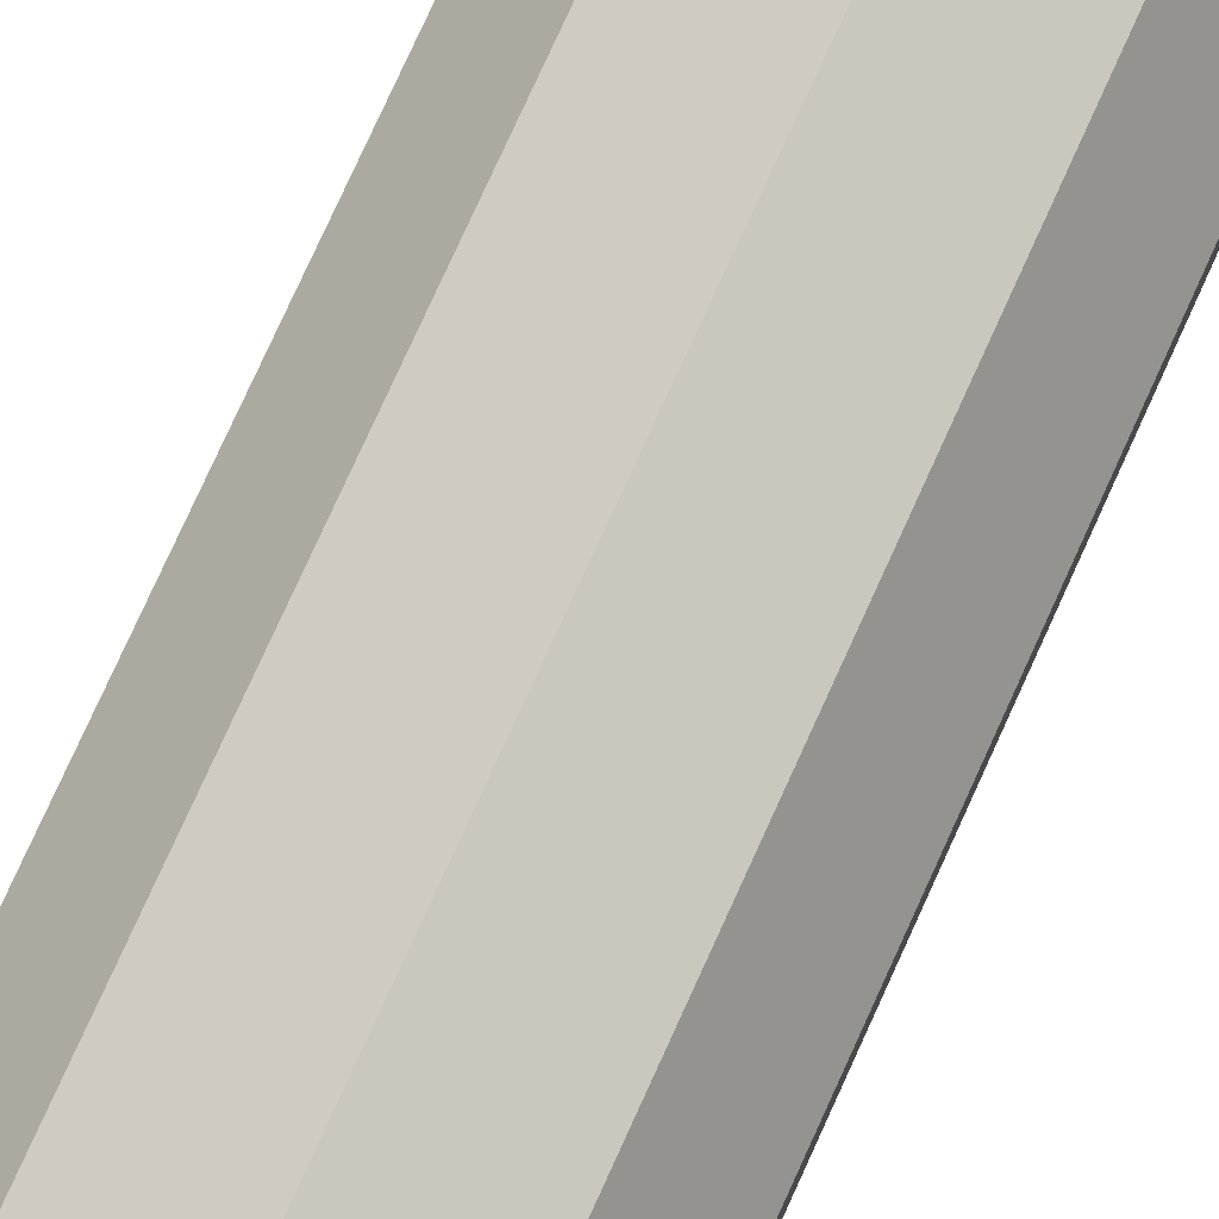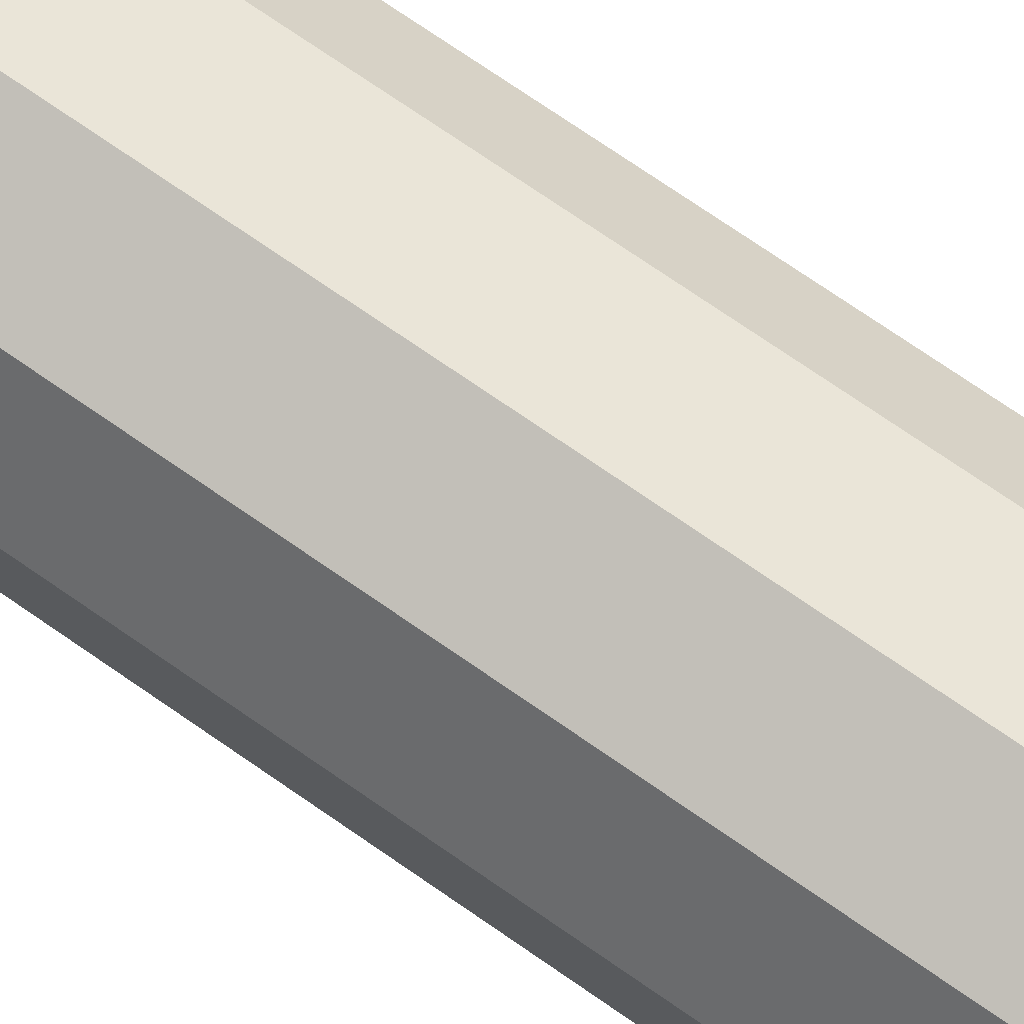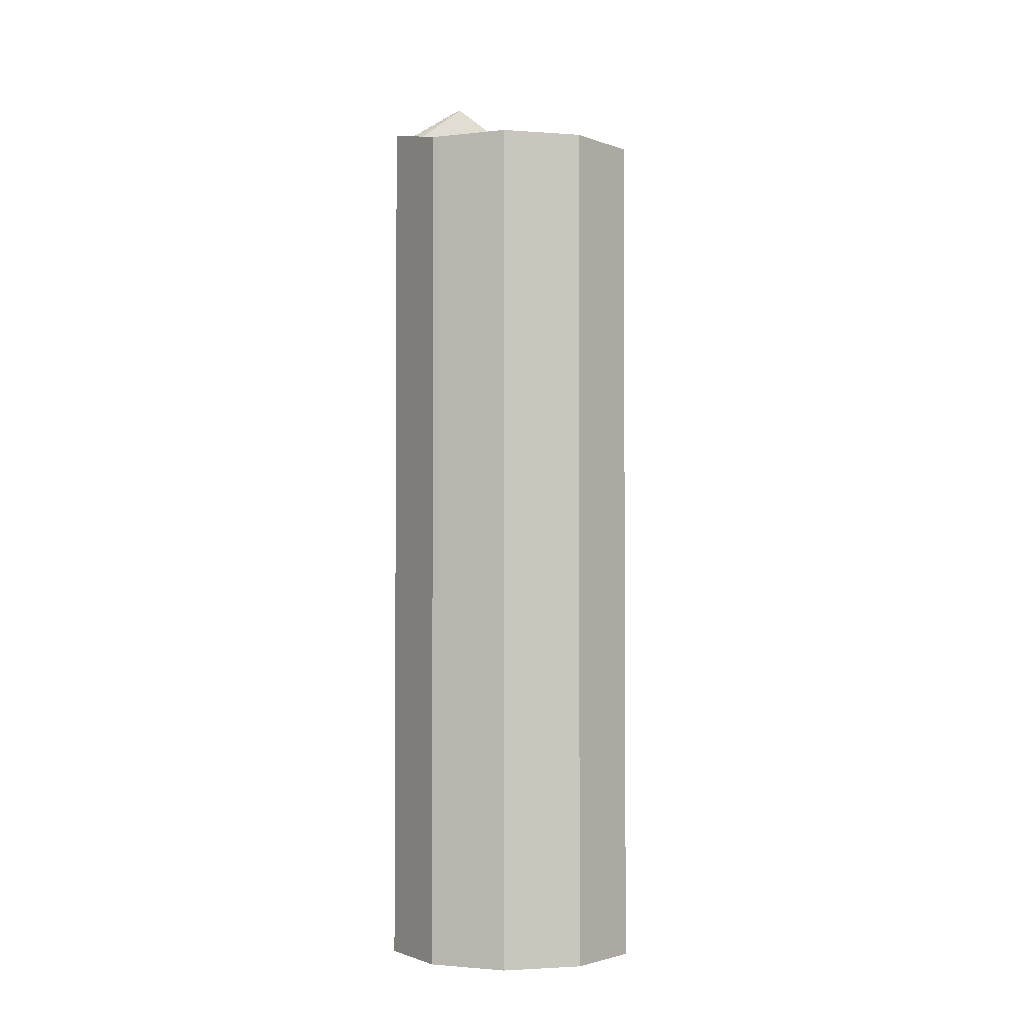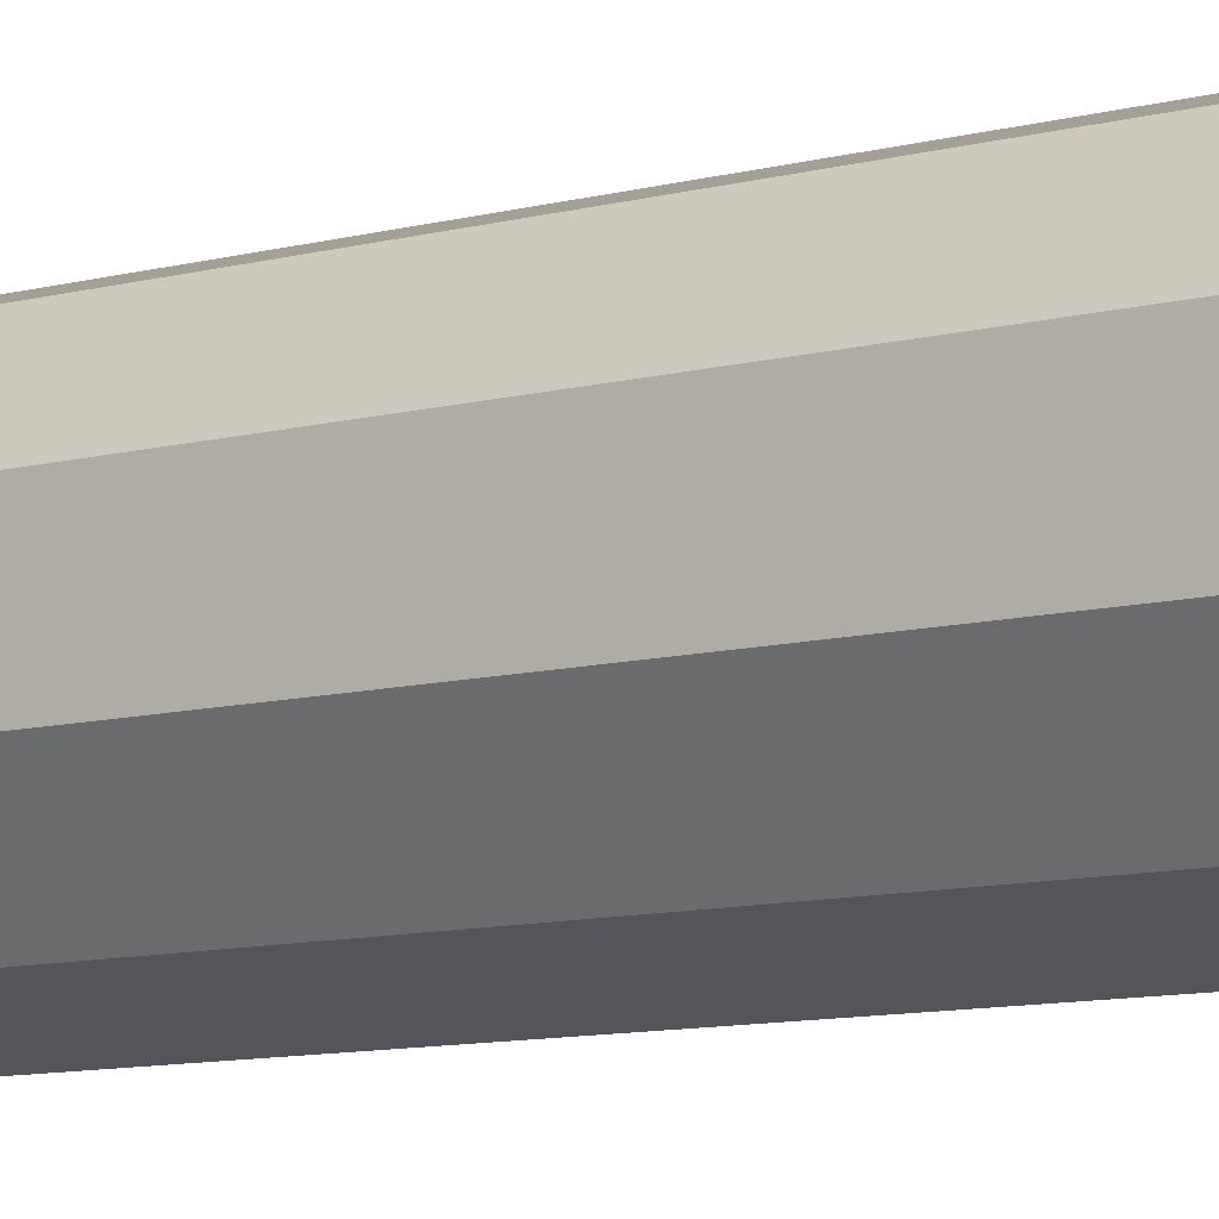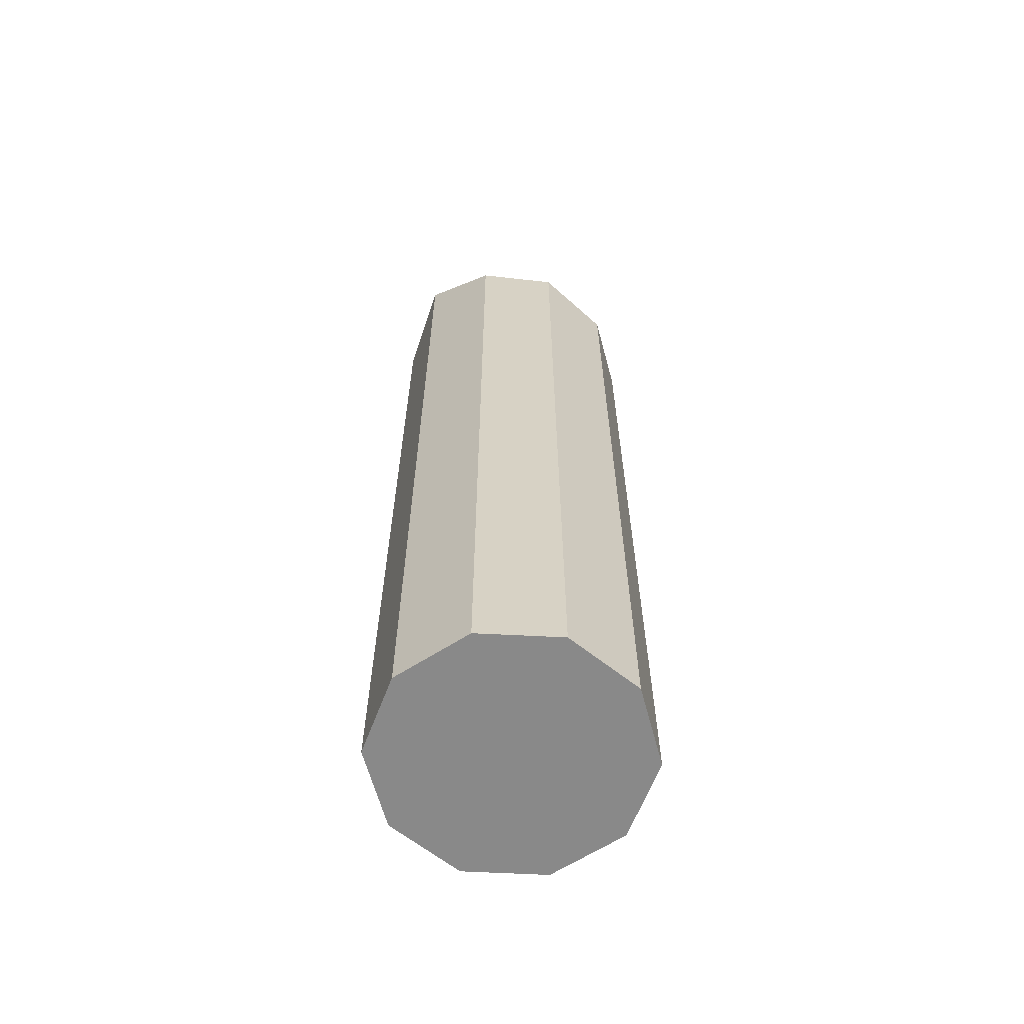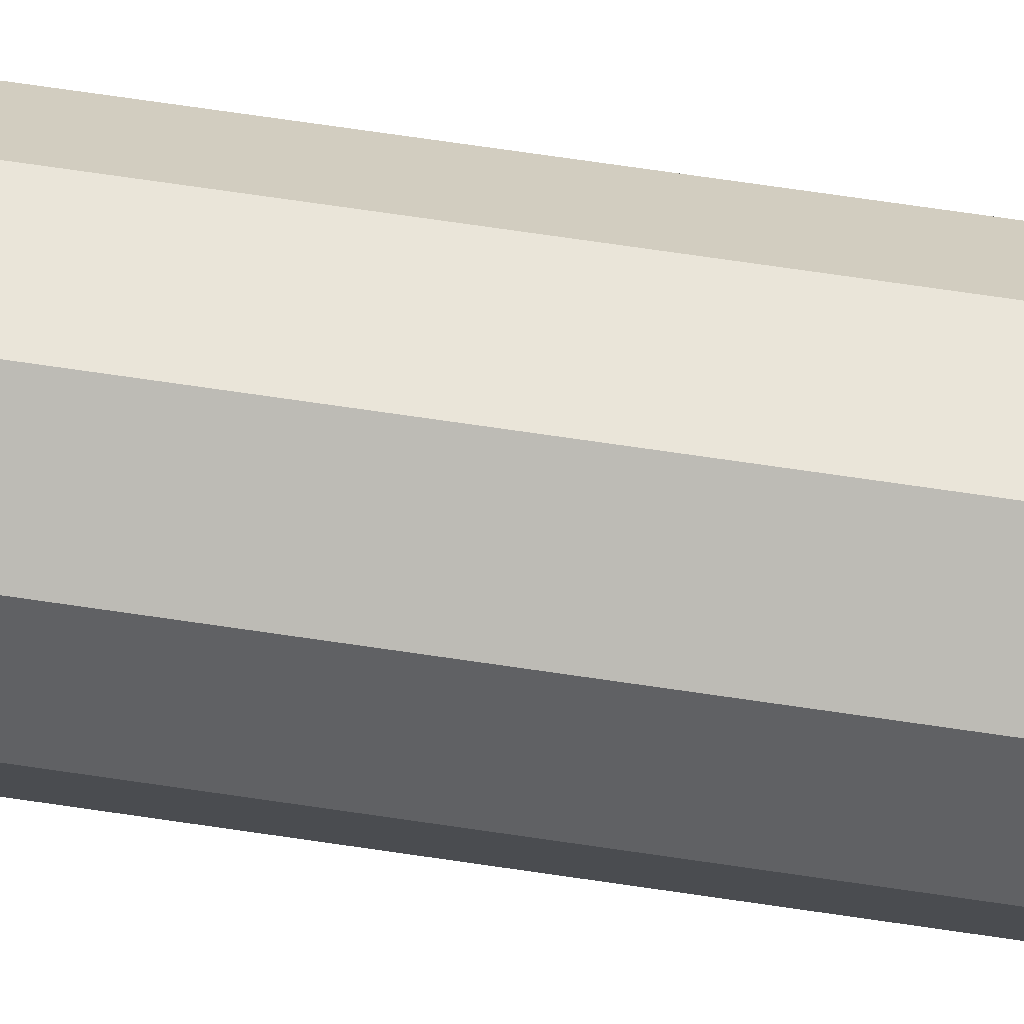
<metadata>
{"format":"obj","ext":"obj","renderer":"f3d","projection":"perspective","resolution":1024,"background":"white","views":[{"elev":78.6,"azim":-155.5,"up":"+Z"},{"elev":74.3,"azim":124.6,"up":"+Z"},{"elev":-2.4,"azim":147.6,"up":"+Y"},{"elev":-9.2,"azim":126.4,"up":"+Z"},{"elev":-63.2,"azim":51.1,"up":"+Y"},{"elev":77.6,"azim":98.1,"up":"+Z"}]}
</metadata>
<code>
v 0.000105 -0.914 0.2754
v 0.000105 1.085 0.2754
v -0.1618 -0.914 0.2229
v -0.1618 0.9846 0.2229
v -0.2619 -0.914 0.0852
v -0.2619 0.9543 0.0852
v -0.2619 -0.914 -0.085
v -0.2619 0.914 -0.085
v -0.162 -0.914 -0.2227
v -0.162 0.914 -0.2227
v -0.000105 -0.914 -0.2754
v -0.000105 0.914 -0.2754
v 0.1618 -0.914 -0.2229
v 0.1618 0.914 -0.2229
v 0.2619 -0.914 -0.0852
v 0.2619 0.914 -0.0852
v 0.2619 -0.914 0.085
v 0.2619 0.9543 0.085
v 0.162 -0.914 0.2227
v 0.162 0.9846 0.2227
v 0.2202 0.914 -0.07125
v 0.2251 0.9543 0.07743
v 0.1423 0.9846 0.1909
v 0.001437 1.085 0.238
v -0.1411 0.9846 0.1905
v -0.2242 0.9543 0.08153
v -0.227 0.914 -0.07149
v -0.1411 0.914 -0.1903
v 0.000301 0.914 -0.2393
v 0.1379 0.914 -0.1918
f 1 4 3
f 3 6 5
f 5 8 7
f 8 9 7
f 10 11 9
f 12 13 11
f 14 15 13
f 16 17 15
f 8 28 10
f 18 19 17
f 20 1 19
f 7 15 3
f 6 27 8
f 26 25 21
f 10 29 12
f 14 29 30
f 16 30 21
f 18 21 22
f 20 22 23
f 20 24 2
f 4 24 25
f 4 26 6
f 1 2 4
f 3 4 6
f 5 6 8
f 8 10 9
f 10 12 11
f 12 14 13
f 14 16 15
f 16 18 17
f 8 27 28
f 18 20 19
f 20 2 1
f 19 1 3
f 3 5 7
f 7 9 11
f 11 13 15
f 15 17 19
f 19 3 15
f 7 11 15
f 6 26 27
f 23 22 21
f 21 30 29
f 29 28 21
f 27 26 28
f 25 24 23
f 23 21 25
f 28 26 21
f 10 28 29
f 14 12 29
f 16 14 30
f 18 16 21
f 20 18 22
f 20 23 24
f 4 2 24
f 4 25 26

</code>
